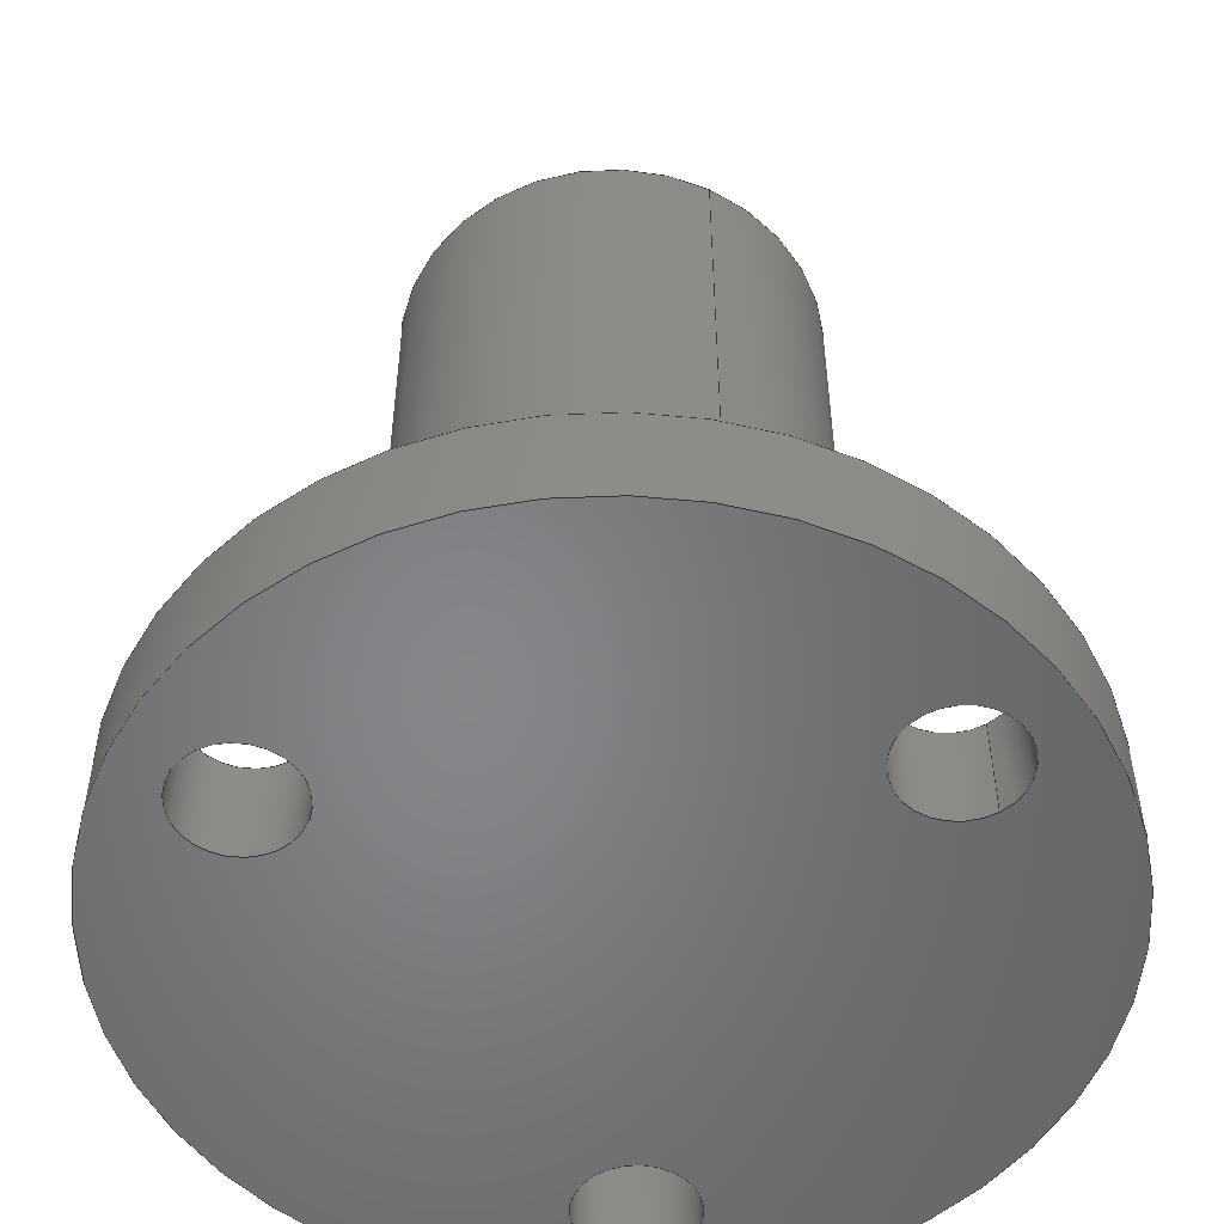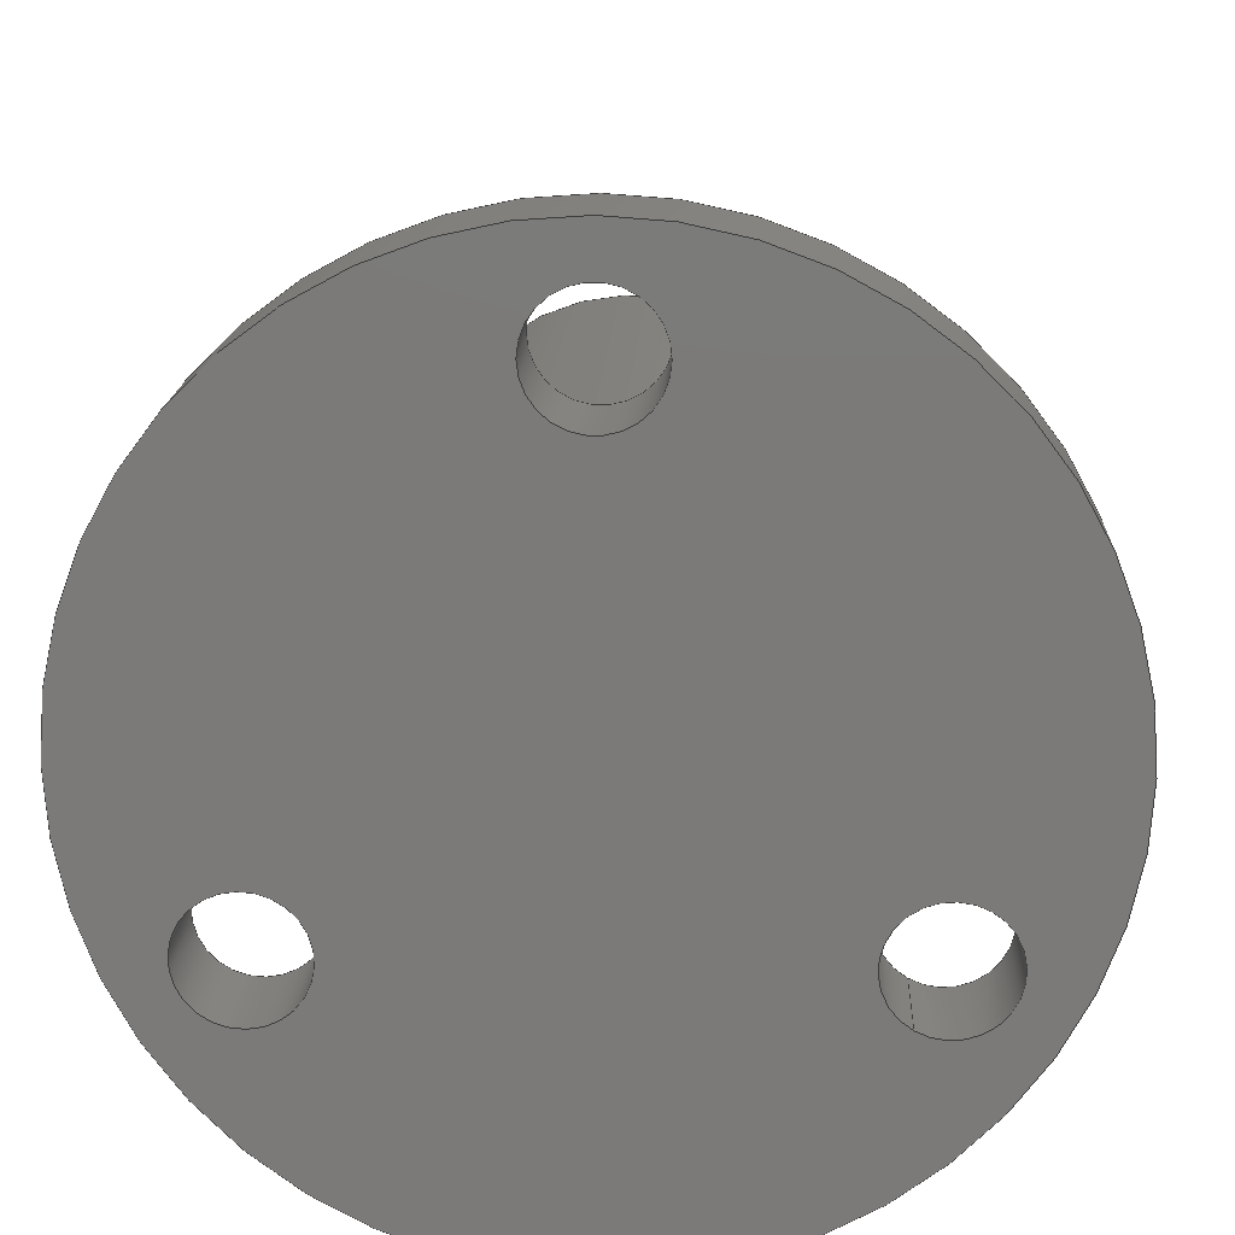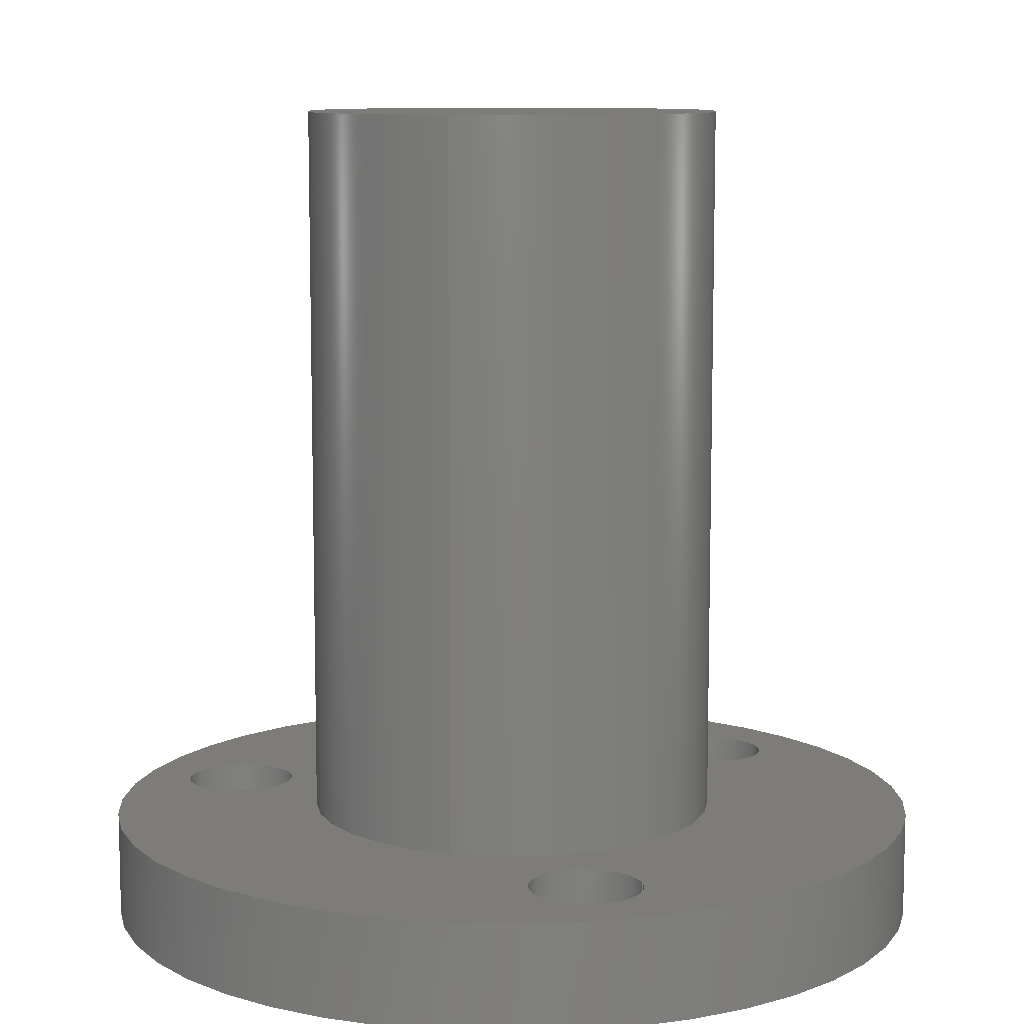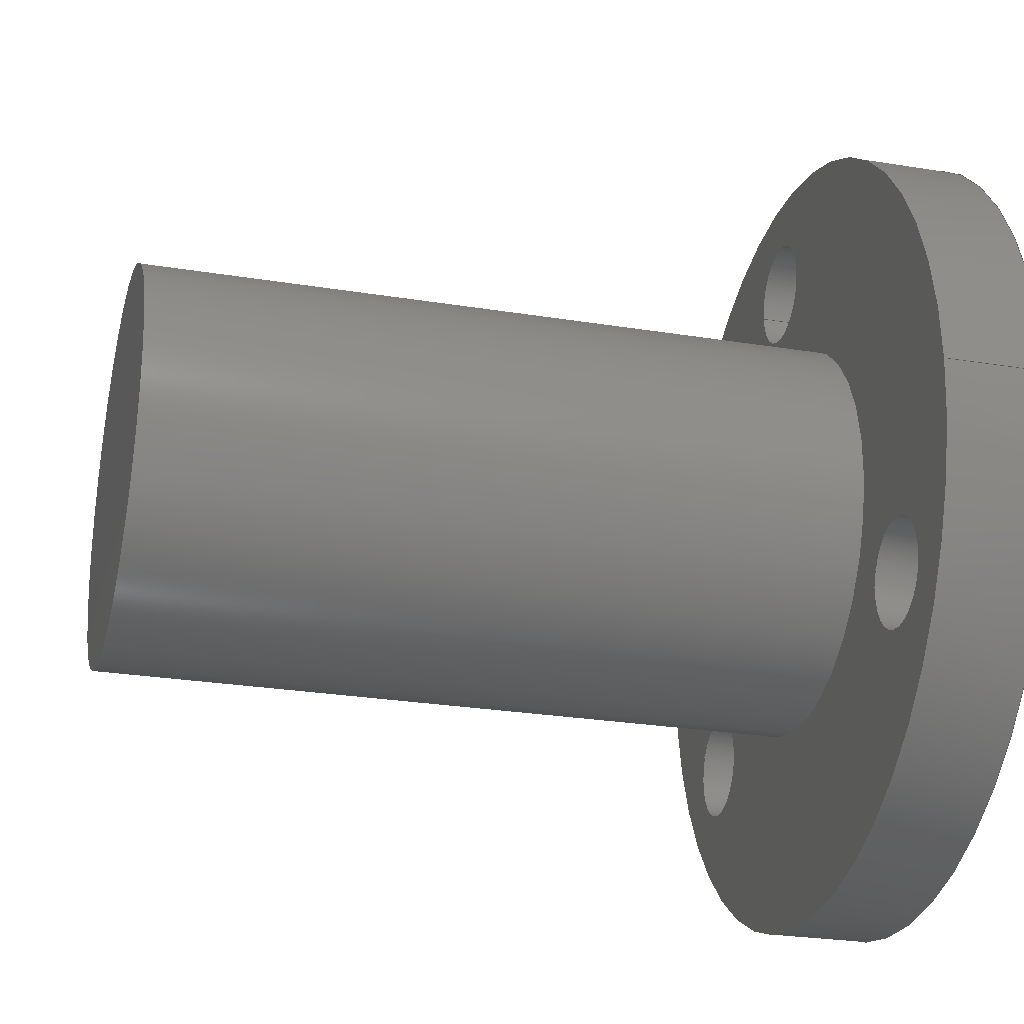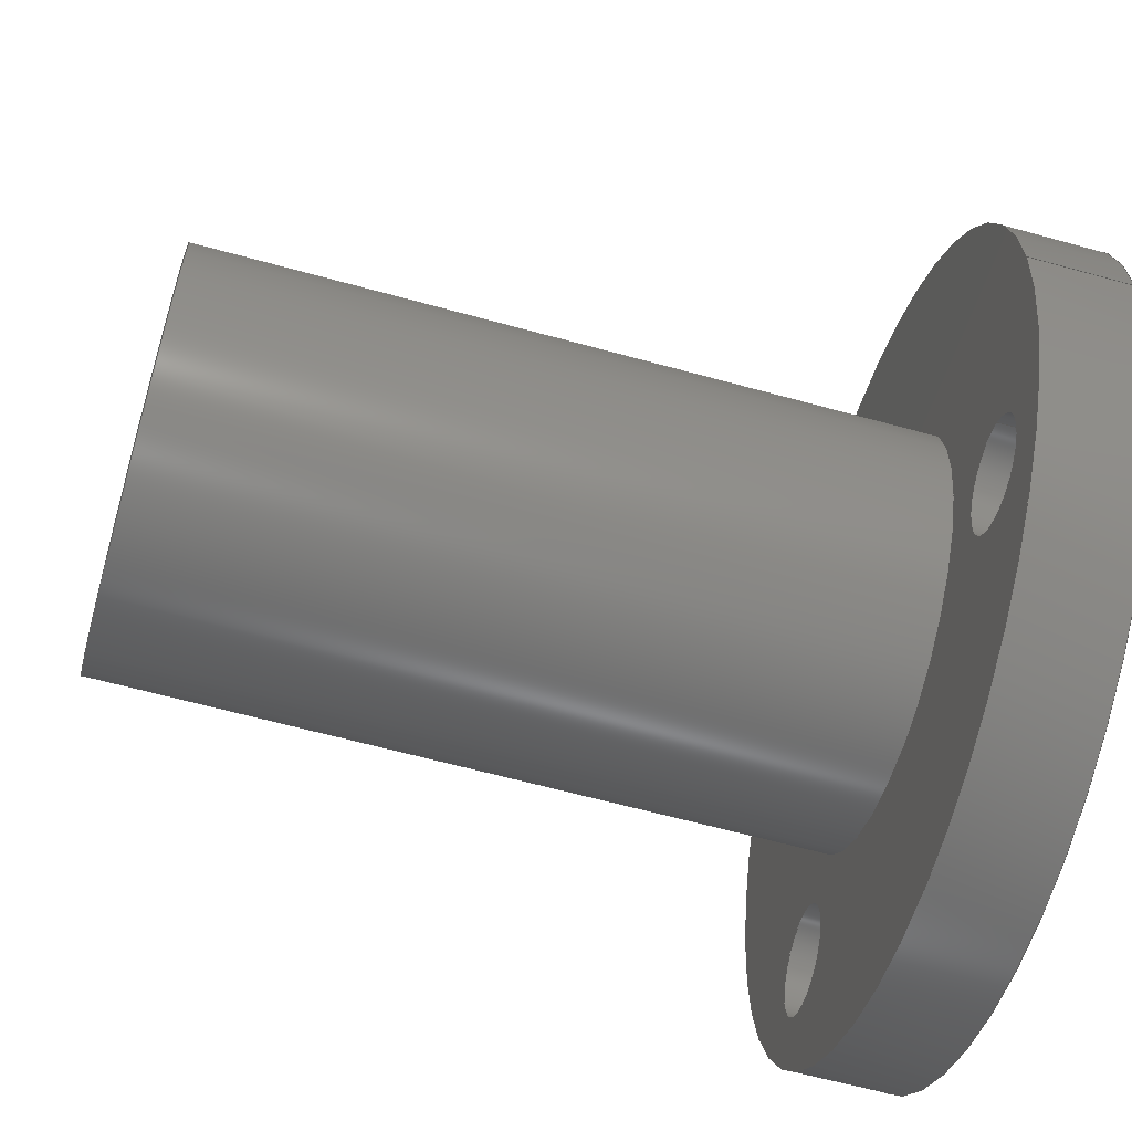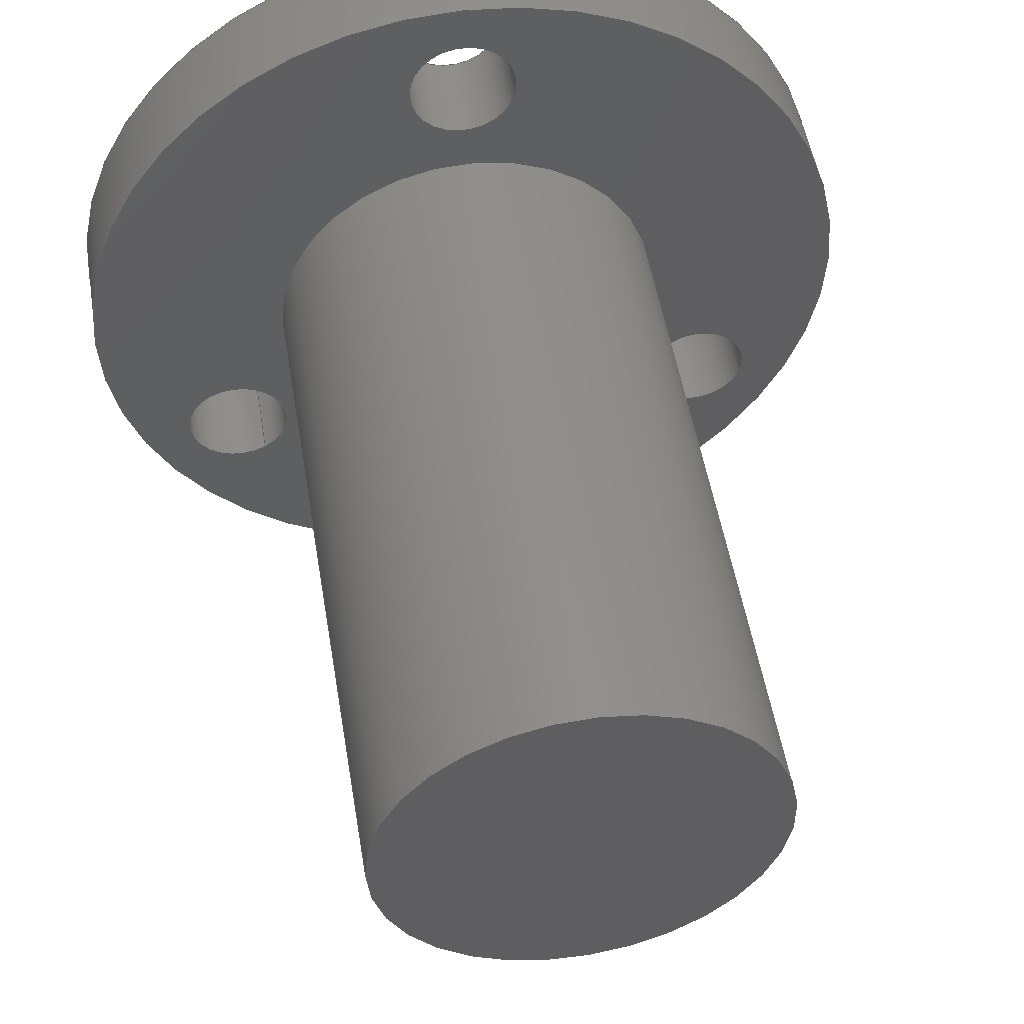
<metadata>
{"format":"step","ext":"step","renderer":"f3d","projection":"perspective","resolution":1024,"background":"white","views":[{"elev":-52.9,"azim":-116.2,"up":"+Z"},{"elev":16.0,"azim":-177.7,"up":"+Y"},{"elev":9.5,"azim":-73.1,"up":"+Z"},{"elev":-26.4,"azim":75.6,"up":"+Y"},{"elev":-61.7,"azim":74.2,"up":"+Y"},{"elev":50.5,"azim":-9.3,"up":"+Y"}]}
</metadata>
<code>
ISO-10303-21;
DATA;
#1=APPLICATION_CONTEXT('automotive design');
#2=APPLICATION_PROTOCOL_DEFINITION('International Standard','automotive_design',2001,#1);
#3=PRODUCT_CONTEXT('',#1,'mechanical');
#4=PRODUCT('_LEAD NUT BLANK','_LEAD NUT BLANK',$,(#3));
#5=PRODUCT_RELATED_PRODUCT_CATEGORY('part',$,(#4));
#6=PRODUCT_DEFINITION_FORMATION('',$,#4);
#7=PRODUCT_DEFINITION_CONTEXT('part definition',#1,'design');
#8=PRODUCT_DEFINITION('',$,#6,#7);
#9=(NAMED_UNIT(*)PLANE_ANGLE_UNIT()SI_UNIT($,.RADIAN.));
#10=DIMENSIONAL_EXPONENTS(0,0,0,0,0,0,0);
#11=PLANE_ANGLE_MEASURE_WITH_UNIT(PLANE_ANGLE_MEASURE(0.01745),#9);
#12=(CONVERSION_BASED_UNIT('DEGREE',#11)NAMED_UNIT(#10)PLANE_ANGLE_UNIT());
#13=(NAMED_UNIT(*)SI_UNIT($,.STERADIAN.)SOLID_ANGLE_UNIT());
#14=(LENGTH_UNIT()NAMED_UNIT(*)SI_UNIT(.MILLI.,.METRE.));
#15=UNCERTAINTY_MEASURE_WITH_UNIT(LENGTH_MEASURE(0.01),#14,'DISTANCE_ACCURACY_VALUE','');
#16=(GEOMETRIC_REPRESENTATION_CONTEXT(3)GLOBAL_UNCERTAINTY_ASSIGNED_CONTEXT((#15))GLOBAL_UNIT_ASSIGNED_CONTEXT((#12,#13,#14))REPRESENTATION_CONTEXT('None','None'));
#17=AXIS2_PLACEMENT_3D('',#18,#19,#20);
#18=CARTESIAN_POINT('',(0,0,0));
#19=DIRECTION('',(0,0,1));
#20=DIRECTION('',(1,0,0));
#21=SHAPE_REPRESENTATION('',(#17),#16);
#22=PRODUCT_DEFINITION_SHAPE('','',#8);
#23=SHAPE_DEFINITION_REPRESENTATION(#22,#21);
#24=(NAMED_UNIT(*)PLANE_ANGLE_UNIT()SI_UNIT($,.RADIAN.));
#25=DIMENSIONAL_EXPONENTS(0,0,0,0,0,0,0);
#26=PLANE_ANGLE_MEASURE_WITH_UNIT(PLANE_ANGLE_MEASURE(0.01745),#24);
#27=(CONVERSION_BASED_UNIT('DEGREE',#26)NAMED_UNIT(#25)PLANE_ANGLE_UNIT());
#28=(NAMED_UNIT(*)SI_UNIT($,.STERADIAN.)SOLID_ANGLE_UNIT());
#29=(LENGTH_UNIT()NAMED_UNIT(*)SI_UNIT(.MILLI.,.METRE.));
#30=UNCERTAINTY_MEASURE_WITH_UNIT(LENGTH_MEASURE(1e-06),#29,'DISTANCE_ACCURACY_VALUE','');
#31=(GEOMETRIC_REPRESENTATION_CONTEXT(3)GLOBAL_UNCERTAINTY_ASSIGNED_CONTEXT((#30))GLOBAL_UNIT_ASSIGNED_CONTEXT((#27,#28,#29))REPRESENTATION_CONTEXT('','3D'));
#32=CARTESIAN_POINT('',(12.37,-7.144,0));
#33=DIRECTION('',(0,0,1));
#34=DIRECTION('',(-0.5,-0.866,0));
#35=AXIS2_PLACEMENT_3D('',#32,#33,#34);
#36=CYLINDRICAL_SURFACE('',#35,2.578);
#37=CARTESIAN_POINT('',(13.66,-4.911,4.775));
#38=VERTEX_POINT('',#37);
#39=CARTESIAN_POINT('',(12.37,-7.144,4.775));
#40=DIRECTION('',(0,0,-1));
#41=DIRECTION('',(-0.5,-0.866,0));
#42=AXIS2_PLACEMENT_3D('',#39,#40,#41);
#43=CIRCLE('',#42,2.578);
#44=EDGE_CURVE('',#38,#38,#43,.T.);
#45=ORIENTED_EDGE('',*,*,#44,.F.);
#46=EDGE_LOOP('',(#45));
#47=FACE_OUTER_BOUND('',#46,.T.);
#48=CARTESIAN_POINT('',(13.66,-4.911,0));
#49=VERTEX_POINT('',#48);
#50=CARTESIAN_POINT('',(12.37,-7.144,0));
#51=DIRECTION('',(0,0,1));
#52=DIRECTION('',(-0.5,-0.866,0));
#53=AXIS2_PLACEMENT_3D('',#50,#51,#52);
#54=CIRCLE('',#53,2.578);
#55=EDGE_CURVE('',#49,#49,#54,.T.);
#56=ORIENTED_EDGE('',*,*,#55,.F.);
#57=EDGE_LOOP('',(#56));
#58=FACE_BOUND('',#57,.T.);
#59=ADVANCED_FACE('',(#47,#58),#36,.F.);
#60=CARTESIAN_POINT('',(-12.37,-7.144,0));
#61=DIRECTION('',(0,0,1));
#62=DIRECTION('',(-0.5,0.866,0));
#63=AXIS2_PLACEMENT_3D('',#60,#61,#62);
#64=CYLINDRICAL_SURFACE('',#63,2.578);
#65=CARTESIAN_POINT('',(-11.08,-9.376,4.775));
#66=VERTEX_POINT('',#65);
#67=CARTESIAN_POINT('',(-12.37,-7.144,4.775));
#68=DIRECTION('',(0,0,-1));
#69=DIRECTION('',(-0.5,0.866,0));
#70=AXIS2_PLACEMENT_3D('',#67,#68,#69);
#71=CIRCLE('',#70,2.578);
#72=EDGE_CURVE('',#66,#66,#71,.T.);
#73=ORIENTED_EDGE('',*,*,#72,.F.);
#74=EDGE_LOOP('',(#73));
#75=FACE_OUTER_BOUND('',#74,.T.);
#76=CARTESIAN_POINT('',(-11.08,-9.376,0));
#77=VERTEX_POINT('',#76);
#78=CARTESIAN_POINT('',(-12.37,-7.144,0));
#79=DIRECTION('',(0,0,1));
#80=DIRECTION('',(-0.5,0.866,0));
#81=AXIS2_PLACEMENT_3D('',#78,#79,#80);
#82=CIRCLE('',#81,2.578);
#83=EDGE_CURVE('',#77,#77,#82,.T.);
#84=ORIENTED_EDGE('',*,*,#83,.F.);
#85=EDGE_LOOP('',(#84));
#86=FACE_BOUND('',#85,.T.);
#87=ADVANCED_FACE('',(#75,#86),#64,.F.);
#88=CARTESIAN_POINT('',(0,14.29,0));
#89=DIRECTION('',(0,0,1));
#90=DIRECTION('',(1,0,0));
#91=AXIS2_PLACEMENT_3D('',#88,#89,#90);
#92=CYLINDRICAL_SURFACE('',#91,2.578);
#93=CARTESIAN_POINT('',(-2.578,14.29,4.775));
#94=VERTEX_POINT('',#93);
#95=CARTESIAN_POINT('',(0,14.29,4.775));
#96=DIRECTION('',(0,0,-1));
#97=DIRECTION('',(1,0,0));
#98=AXIS2_PLACEMENT_3D('',#95,#96,#97);
#99=CIRCLE('',#98,2.578);
#100=EDGE_CURVE('',#94,#94,#99,.T.);
#101=ORIENTED_EDGE('',*,*,#100,.F.);
#102=EDGE_LOOP('',(#101));
#103=FACE_OUTER_BOUND('',#102,.T.);
#104=CARTESIAN_POINT('',(-2.578,14.29,0));
#105=VERTEX_POINT('',#104);
#106=CARTESIAN_POINT('',(0,14.29,0));
#107=DIRECTION('',(0,0,1));
#108=DIRECTION('',(1,0,0));
#109=AXIS2_PLACEMENT_3D('',#106,#107,#108);
#110=CIRCLE('',#109,2.578);
#111=EDGE_CURVE('',#105,#105,#110,.T.);
#112=ORIENTED_EDGE('',*,*,#111,.F.);
#113=EDGE_LOOP('',(#112));
#114=FACE_BOUND('',#113,.T.);
#115=ADVANCED_FACE('',(#103,#114),#92,.F.);
#116=CARTESIAN_POINT('',(0,0,0));
#117=DIRECTION('',(0,0,1));
#118=DIRECTION('',(1,0,0));
#119=AXIS2_PLACEMENT_3D('',#116,#117,#118);
#120=CYLINDRICAL_SURFACE('',#119,9.525);
#121=CARTESIAN_POINT('',(-9.525,1.166e-15,38.1));
#122=VERTEX_POINT('',#121);
#123=CARTESIAN_POINT('',(0,0,38.1));
#124=DIRECTION('',(0,0,1));
#125=DIRECTION('',(1,0,0));
#126=AXIS2_PLACEMENT_3D('',#123,#124,#125);
#127=CIRCLE('',#126,9.525);
#128=EDGE_CURVE('',#122,#122,#127,.T.);
#129=ORIENTED_EDGE('',*,*,#128,.F.);
#130=EDGE_LOOP('',(#129));
#131=FACE_OUTER_BOUND('',#130,.T.);
#132=CARTESIAN_POINT('',(-9.525,1.166e-15,4.775));
#133=VERTEX_POINT('',#132);
#134=CARTESIAN_POINT('',(0,0,4.775));
#135=DIRECTION('',(0,0,-1));
#136=DIRECTION('',(1,0,0));
#137=AXIS2_PLACEMENT_3D('',#134,#135,#136);
#138=CIRCLE('',#137,9.525);
#139=EDGE_CURVE('',#133,#133,#138,.T.);
#140=ORIENTED_EDGE('',*,*,#139,.F.);
#141=EDGE_LOOP('',(#140));
#142=FACE_BOUND('',#141,.T.);
#143=ADVANCED_FACE('',(#131,#142),#120,.T.);
#144=CARTESIAN_POINT('',(4.857e-16,-1.943e-16,38.1));
#145=DIRECTION('',(0,0,1));
#146=DIRECTION('',(1,0,0));
#147=AXIS2_PLACEMENT_3D('',#144,#145,#146);
#148=PLANE('',#147);
#149=ORIENTED_EDGE('',*,*,#128,.T.);
#150=EDGE_LOOP('',(#149));
#151=FACE_OUTER_BOUND('',#150,.T.);
#152=ADVANCED_FACE('',(#151),#148,.T.);
#153=CARTESIAN_POINT('',(0,0,0));
#154=DIRECTION('',(0,0,1));
#155=DIRECTION('',(-1,0,0));
#156=AXIS2_PLACEMENT_3D('',#153,#154,#155);
#157=CYLINDRICAL_SURFACE('',#156,19.05);
#158=CARTESIAN_POINT('',(19.05,2.333e-15,4.775));
#159=VERTEX_POINT('',#158);
#160=CARTESIAN_POINT('',(0,0,4.775));
#161=DIRECTION('',(0,0,1));
#162=DIRECTION('',(-1,0,0));
#163=AXIS2_PLACEMENT_3D('',#160,#161,#162);
#164=CIRCLE('',#163,19.05);
#165=EDGE_CURVE('',#159,#159,#164,.T.);
#166=ORIENTED_EDGE('',*,*,#165,.F.);
#167=EDGE_LOOP('',(#166));
#168=FACE_OUTER_BOUND('',#167,.T.);
#169=CARTESIAN_POINT('',(19.05,2.333e-15,0));
#170=VERTEX_POINT('',#169);
#171=CARTESIAN_POINT('',(0,0,0));
#172=DIRECTION('',(0,0,-1));
#173=DIRECTION('',(-1,0,0));
#174=AXIS2_PLACEMENT_3D('',#171,#172,#173);
#175=CIRCLE('',#174,19.05);
#176=EDGE_CURVE('',#170,#170,#175,.T.);
#177=ORIENTED_EDGE('',*,*,#176,.F.);
#178=EDGE_LOOP('',(#177));
#179=FACE_BOUND('',#178,.T.);
#180=ADVANCED_FACE('',(#168,#179),#157,.T.);
#181=CARTESIAN_POINT('',(-9.715e-16,-3.885e-16,4.775));
#182=DIRECTION('',(0,0,1));
#183=DIRECTION('',(1,0,0));
#184=AXIS2_PLACEMENT_3D('',#181,#182,#183);
#185=PLANE('',#184);
#186=ORIENTED_EDGE('',*,*,#165,.T.);
#187=EDGE_LOOP('',(#186));
#188=FACE_OUTER_BOUND('',#187,.T.);
#189=ORIENTED_EDGE('',*,*,#44,.T.);
#190=EDGE_LOOP('',(#189));
#191=FACE_BOUND('',#190,.T.);
#192=ORIENTED_EDGE('',*,*,#72,.T.);
#193=EDGE_LOOP('',(#192));
#194=FACE_BOUND('',#193,.T.);
#195=ORIENTED_EDGE('',*,*,#100,.T.);
#196=EDGE_LOOP('',(#195));
#197=FACE_BOUND('',#196,.T.);
#198=ORIENTED_EDGE('',*,*,#139,.T.);
#199=EDGE_LOOP('',(#198));
#200=FACE_BOUND('',#199,.T.);
#201=ADVANCED_FACE('',(#188,#191,#194,#197,#200),#185,.T.);
#202=CARTESIAN_POINT('',(-9.715e-16,-3.885e-16,0));
#203=DIRECTION('',(0,0,1));
#204=DIRECTION('',(1,0,0));
#205=AXIS2_PLACEMENT_3D('',#202,#203,#204);
#206=PLANE('',#205);
#207=ORIENTED_EDGE('',*,*,#176,.T.);
#208=EDGE_LOOP('',(#207));
#209=FACE_OUTER_BOUND('',#208,.T.);
#210=ORIENTED_EDGE('',*,*,#55,.T.);
#211=EDGE_LOOP('',(#210));
#212=FACE_BOUND('',#211,.T.);
#213=ORIENTED_EDGE('',*,*,#83,.T.);
#214=EDGE_LOOP('',(#213));
#215=FACE_BOUND('',#214,.T.);
#216=ORIENTED_EDGE('',*,*,#111,.T.);
#217=EDGE_LOOP('',(#216));
#218=FACE_BOUND('',#217,.T.);
#219=ADVANCED_FACE('',(#209,#212,#215,#218),#206,.F.);
#220=CLOSED_SHELL('',(#59,#87,#115,#143,#152,#180,#201,#219));
#221=MANIFOLD_SOLID_BREP('Solid1',#220);
#222=COLOUR_RGB('Default',0.75,0.75,0.75);
#223=FILL_AREA_STYLE_COLOUR('Default',#222);
#224=FILL_AREA_STYLE('Default',(#223));
#225=SURFACE_STYLE_FILL_AREA(#224);
#226=SURFACE_SIDE_STYLE('Default',(#225));
#227=SURFACE_STYLE_USAGE(.BOTH.,#226);
#228=PRESENTATION_STYLE_ASSIGNMENT((#227));
#229=STYLED_ITEM('',(#228),#221);
#230=MECHANICAL_DESIGN_GEOMETRIC_PRESENTATION_REPRESENTATION('',(#229),#16);
#231=ADVANCED_BREP_SHAPE_REPRESENTATION('ABSR',(#221),#16);
#232=SHAPE_REPRESENTATION_RELATIONSHIP('SRR','None',#231,#21);
ENDSEC;
END-ISO-10303-21;

</code>
